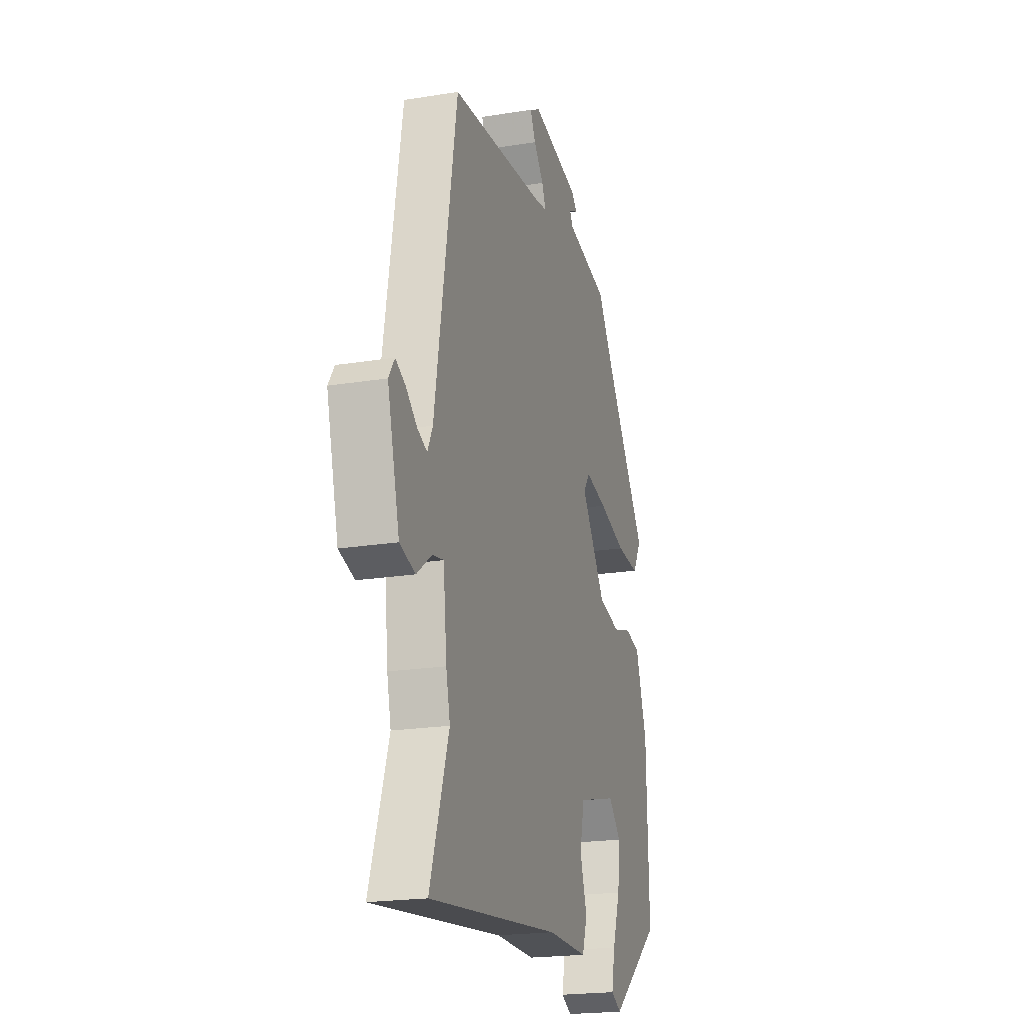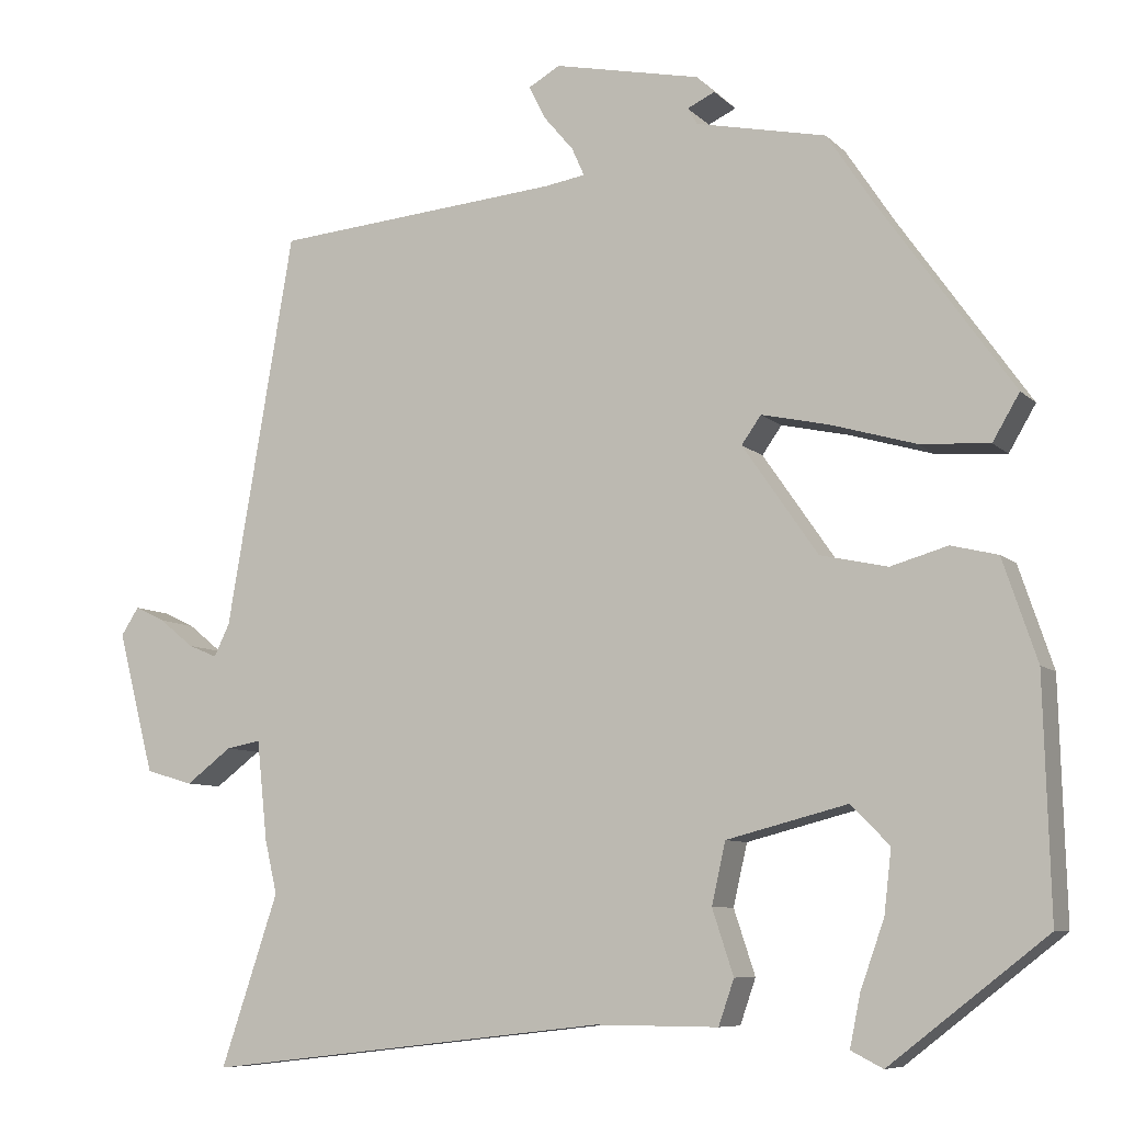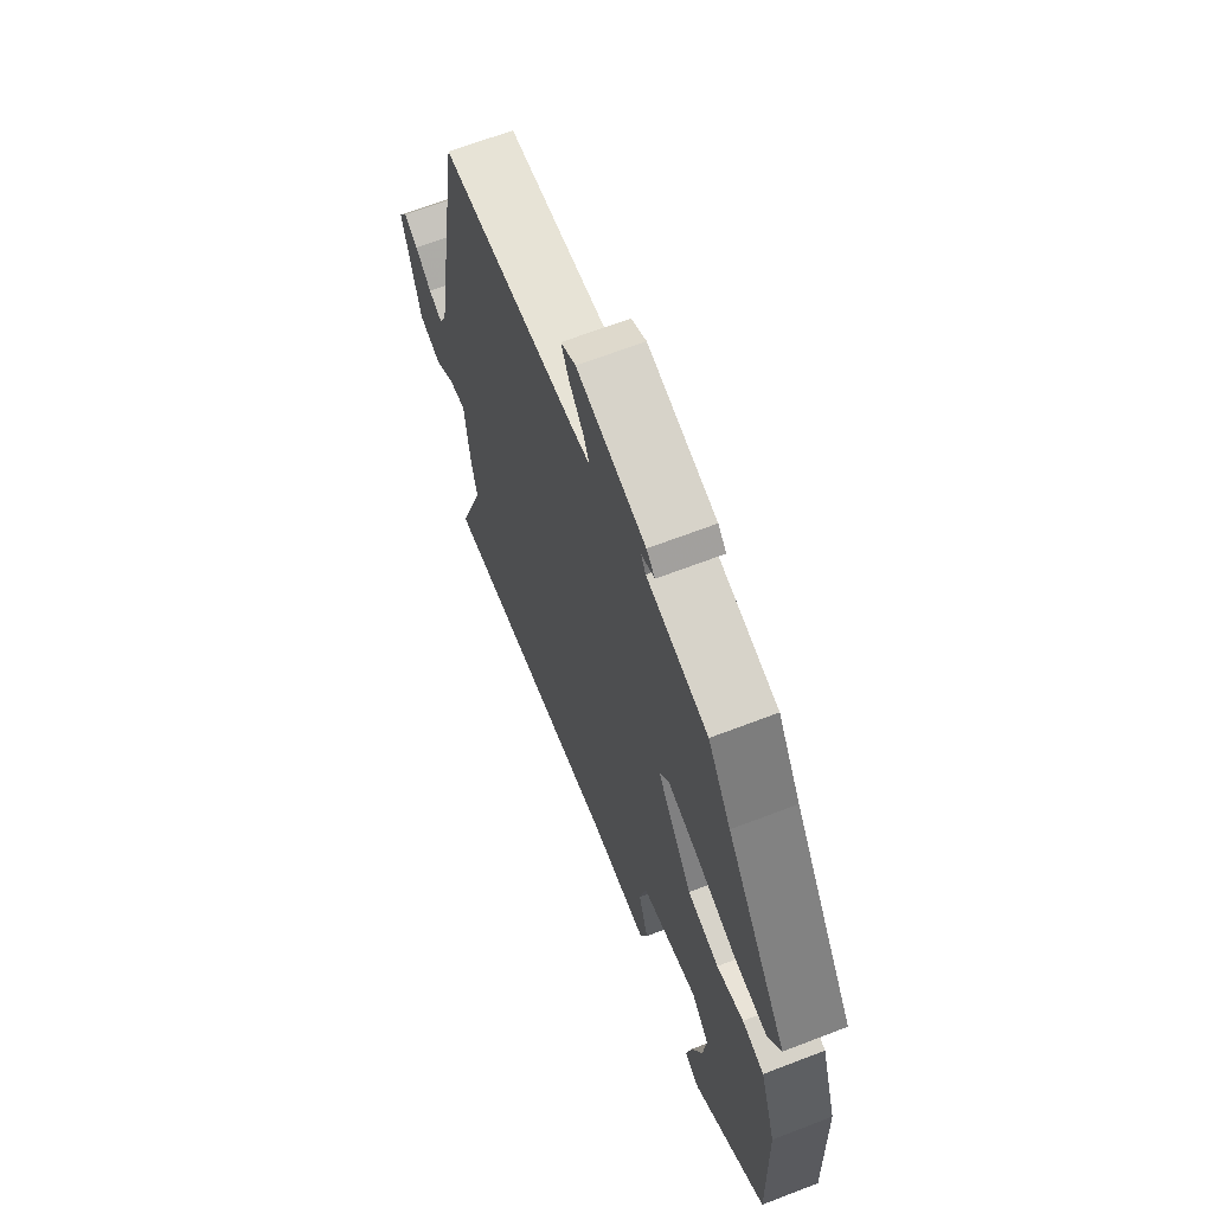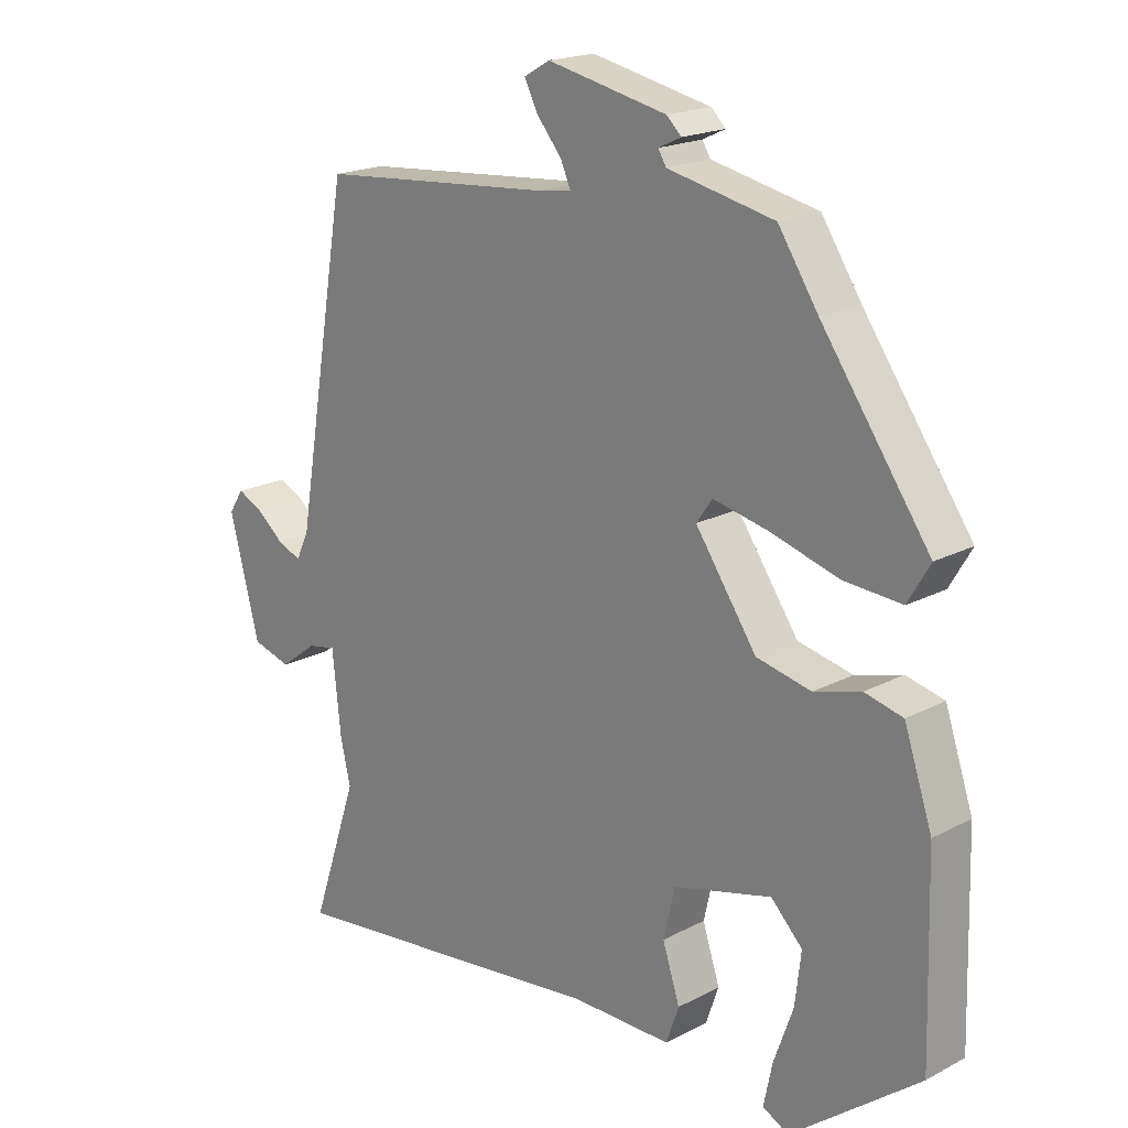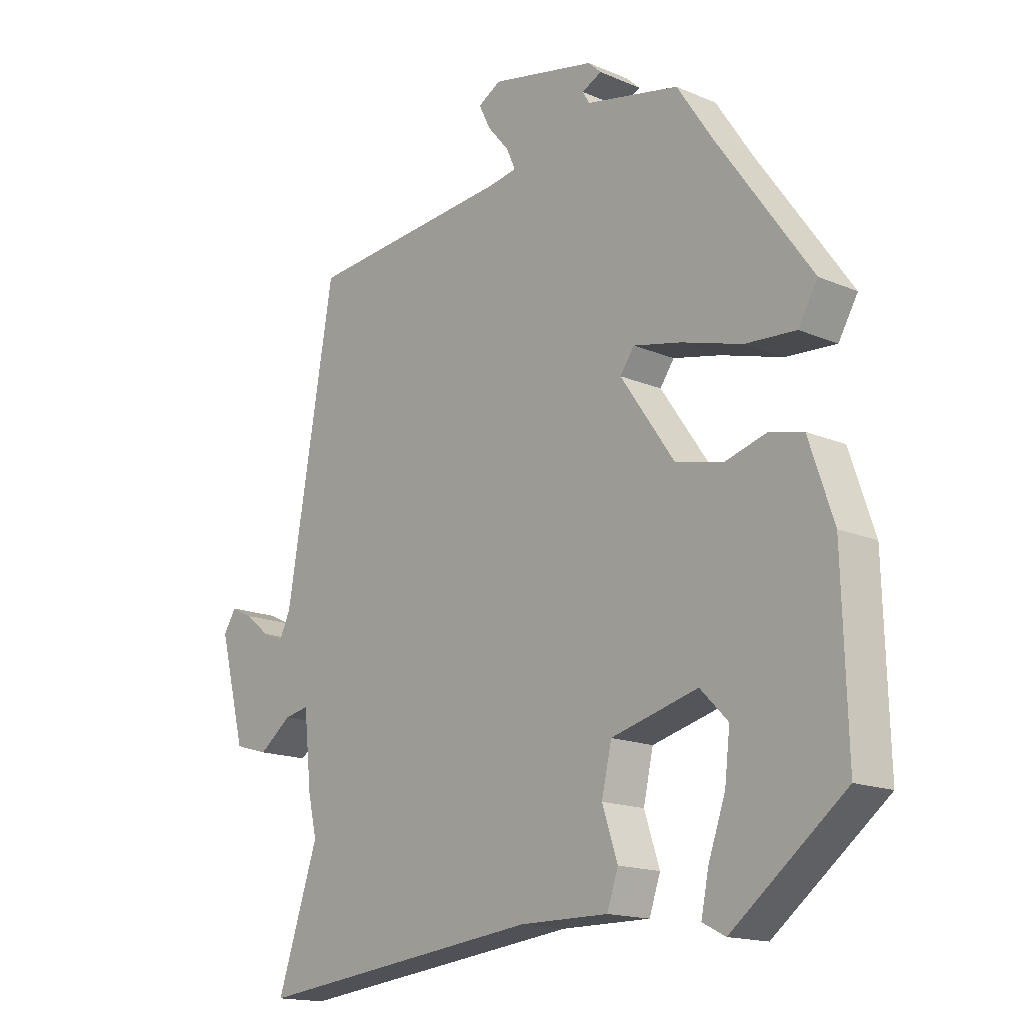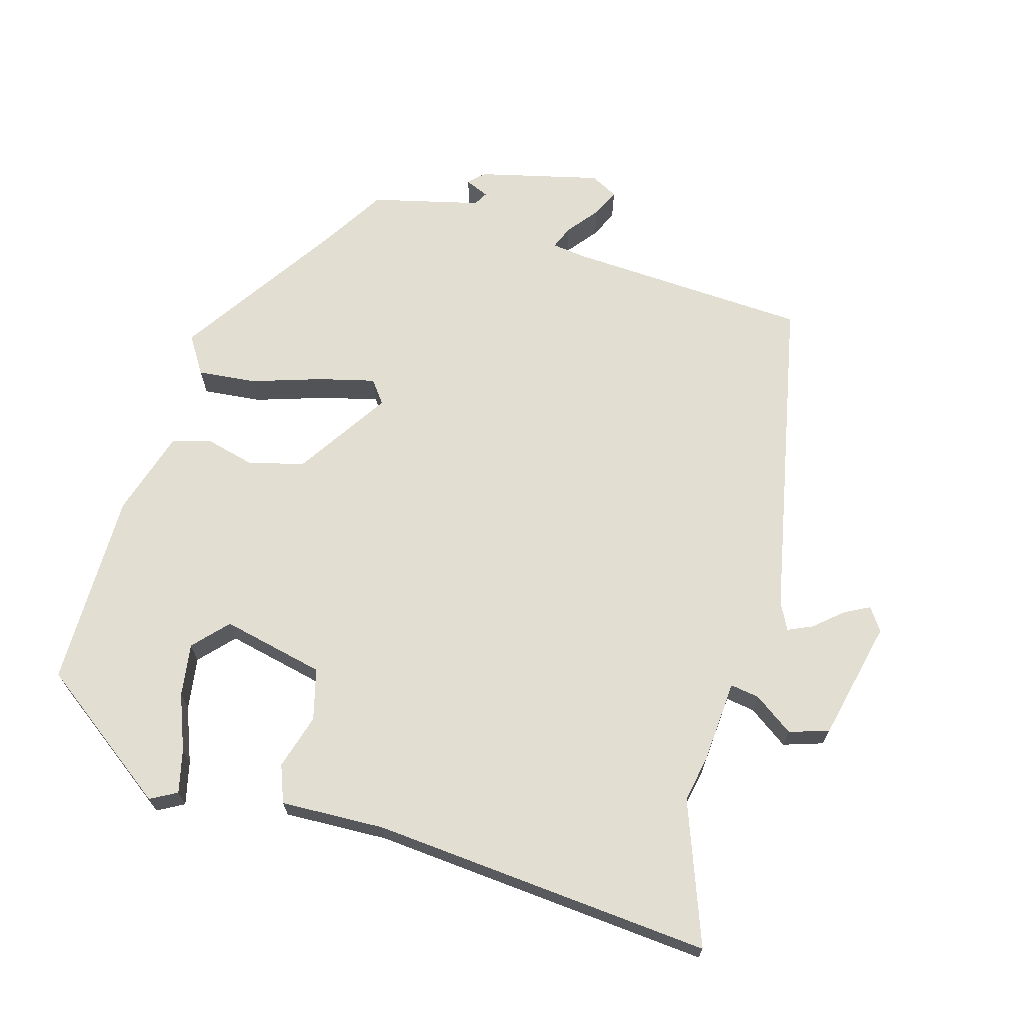
<metadata>
{"format":"obj","ext":"obj","renderer":"f3d","projection":"perspective","resolution":1024,"background":"white","views":[{"elev":-20.7,"azim":-73.6,"up":"+Z"},{"elev":-8.0,"azim":24.2,"up":"+Z"},{"elev":66.2,"azim":68.9,"up":"+Z"},{"elev":19.2,"azim":45.3,"up":"+Z"},{"elev":-16.0,"azim":48.5,"up":"+Z"},{"elev":68.0,"azim":-165.7,"up":"+Y"}]}
</metadata>
<code>
v 0.33 0.07 0.436
v 0.491 0.07 0.208
v 0.458 0.07 0.152
v 0.372 0.07 0.158
v 0.269 0.07 0.188
v 0.187 0.07 0.206
v 0.163 0.07 0.172
v 0.255 0.07 0.039
v 0.337 0.07 0.021
v 0.407 0.07 0.041
v 0.464 0.07 0.027
v 0.506 0.07 -0.097
v 0.514 0.07 -0.383
v 0.322 0.07 -0.532
v 0.283 0.07 -0.512
v 0.296 0.07 -0.449
v 0.325 0.07 -0.367
v 0.334 0.07 -0.29
v 0.287 0.07 -0.242
v 0.139 0.07 -0.28
v 0.122 0.07 -0.355
v 0.148 0.07 -0.434
v 0.129 0.07 -0.489
v -0.022 0.07 -0.488
v -0.515 0.07 -0.545
v -0.445 0.07 -0.336
v -0.46 0.07 -0.271
v -0.473 0.07 -0.149
v -0.515 0.07 -0.157
v -0.571 0.07 -0.199
v -0.629 0.07 -0.182
v -0.674 0.07 -0.009
v -0.652 0.07 0.025
v -0.615 0.07 0.007
v -0.573 0.07 -0.027
v -0.537 0.07 -0.042
v -0.518 0.07 -0.002
v -0.436 0.07 0.478
v -0.085 0.07 0.508
v -0.035 0.07 0.516
v -0.05 0.07 0.55
v -0.087 0.07 0.594
v -0.107 0.07 0.634
v -0.068 0.07 0.656
v 0.111 0.07 0.618
v 0.133 0.07 0.597
v 0.099 0.07 0.581
v 0.111 0.07 0.561
v 0.27 0.07 0.527
v 0.33 0 0.436
v 0.491 0 0.208
v 0.458 0 0.152
v 0.372 0 0.158
v 0.269 0 0.188
v 0.187 0 0.206
v 0.163 0 0.172
v 0.255 0 0.039
v 0.337 0 0.021
v 0.407 0 0.041
v 0.464 0 0.027
v 0.506 0 -0.097
v 0.514 0 -0.383
v 0.322 0 -0.532
v 0.283 0 -0.512
v 0.296 0 -0.449
v 0.325 0 -0.367
v 0.334 0 -0.29
v 0.287 0 -0.242
v 0.139 0 -0.28
v 0.122 0 -0.355
v 0.148 0 -0.434
v 0.129 0 -0.489
v -0.022 0 -0.488
v -0.515 0 -0.545
v -0.445 0 -0.336
v -0.46 0 -0.271
v -0.473 0 -0.149
v -0.515 0 -0.157
v -0.571 0 -0.199
v -0.629 0 -0.182
v -0.674 0 -0.009
v -0.652 0 0.025
v -0.615 0 0.007
v -0.573 0 -0.027
v -0.537 0 -0.042
v -0.518 0 -0.002
v -0.436 0 0.478
v -0.085 0 0.508
v -0.035 0 0.516
v -0.05 0 0.55
v -0.087 0 0.594
v -0.107 0 0.634
v -0.068 0 0.656
v 0.111 0 0.618
v 0.133 0 0.597
v 0.099 0 0.581
v 0.111 0 0.561
v 0.27 0 0.527
f 48 49 1
f 45 46 47
f 44 45 47
f 43 44 47
f 42 43 47
f 41 42 47
f 40 41 47 48
f 37 38 39
f 36 37 39 40
f 33 34 35
f 32 33 35
f 31 32 35
f 30 31 35
f 29 30 35
f 28 29 35 36
f 26 27 28
f 24 25 26
f 24 26 28
f 23 24 28
f 22 23 28
f 21 22 28
f 36 40 48
f 28 36 48
f 21 28 48
f 20 21 48
f 15 16 17
f 14 15 17
f 13 14 17
f 12 13 17
f 12 17 18
f 12 18 19
f 11 12 19
f 10 11 19
f 9 10 19
f 3 4 5
f 2 3 5
f 1 2 5
f 48 1 5
f 48 5 6
f 8 9 19 20
f 7 8 20
f 7 20 48
f 6 7 48
f 50 98 97
f 96 95 94
f 96 94 93
f 96 93 92
f 96 92 91
f 96 91 90
f 97 96 90 89
f 88 87 86
f 89 88 86 85
f 84 83 82
f 84 82 81
f 84 81 80
f 84 80 79
f 84 79 78
f 85 84 78 77
f 77 76 75
f 75 74 73
f 77 75 73
f 77 73 72
f 77 72 71
f 77 71 70
f 97 89 85
f 97 85 77
f 97 77 70
f 97 70 69
f 66 65 64
f 66 64 63
f 66 63 62
f 66 62 61
f 67 66 61
f 68 67 61
f 68 61 60
f 68 60 59
f 68 59 58
f 54 53 52
f 54 52 51
f 54 51 50
f 54 50 97
f 55 54 97
f 69 68 58 57
f 69 57 56
f 97 69 56
f 97 56 55
f 1 50 51 2
f 2 51 52 3
f 3 52 53 4
f 4 53 54 5
f 5 54 55 6
f 6 55 56 7
f 7 56 57 8
f 8 57 58 9
f 9 58 59 10
f 10 59 60 11
f 11 60 61 12
f 12 61 62 13
f 13 62 63 14
f 14 63 64 15
f 15 64 65 16
f 16 65 66 17
f 17 66 67 18
f 18 67 68 19
f 19 68 69 20
f 20 69 70 21
f 21 70 71 22
f 22 71 72 23
f 23 72 73 24
f 24 73 74 25
f 25 74 75 26
f 26 75 76 27
f 27 76 77 28
f 28 77 78 29
f 29 78 79 30
f 30 79 80 31
f 31 80 81 32
f 32 81 82 33
f 33 82 83 34
f 34 83 84 35
f 35 84 85 36
f 36 85 86 37
f 37 86 87 38
f 38 87 88 39
f 39 88 89 40
f 40 89 90 41
f 41 90 91 42
f 42 91 92 43
f 43 92 93 44
f 44 93 94 45
f 45 94 95 46
f 46 95 96 47
f 47 96 97 48
f 48 97 98 49
f 49 98 50 1

</code>
